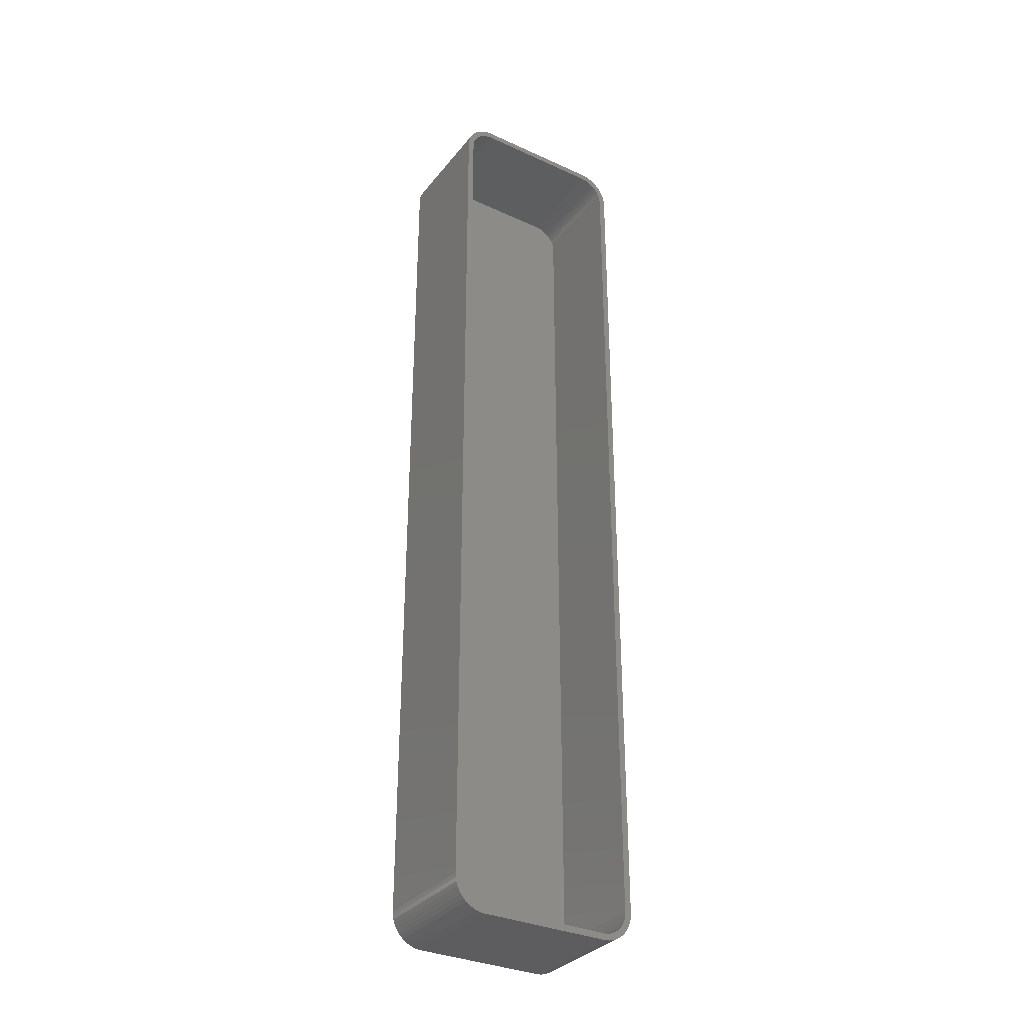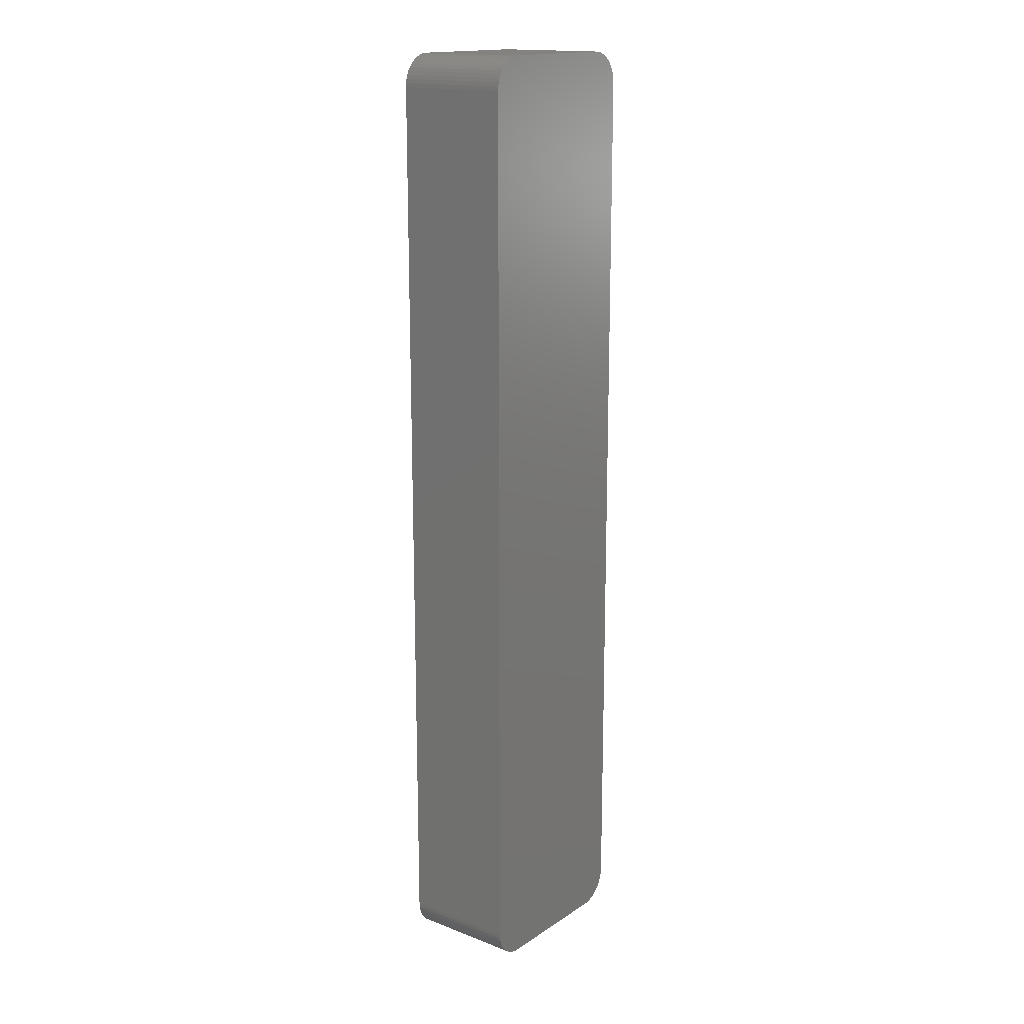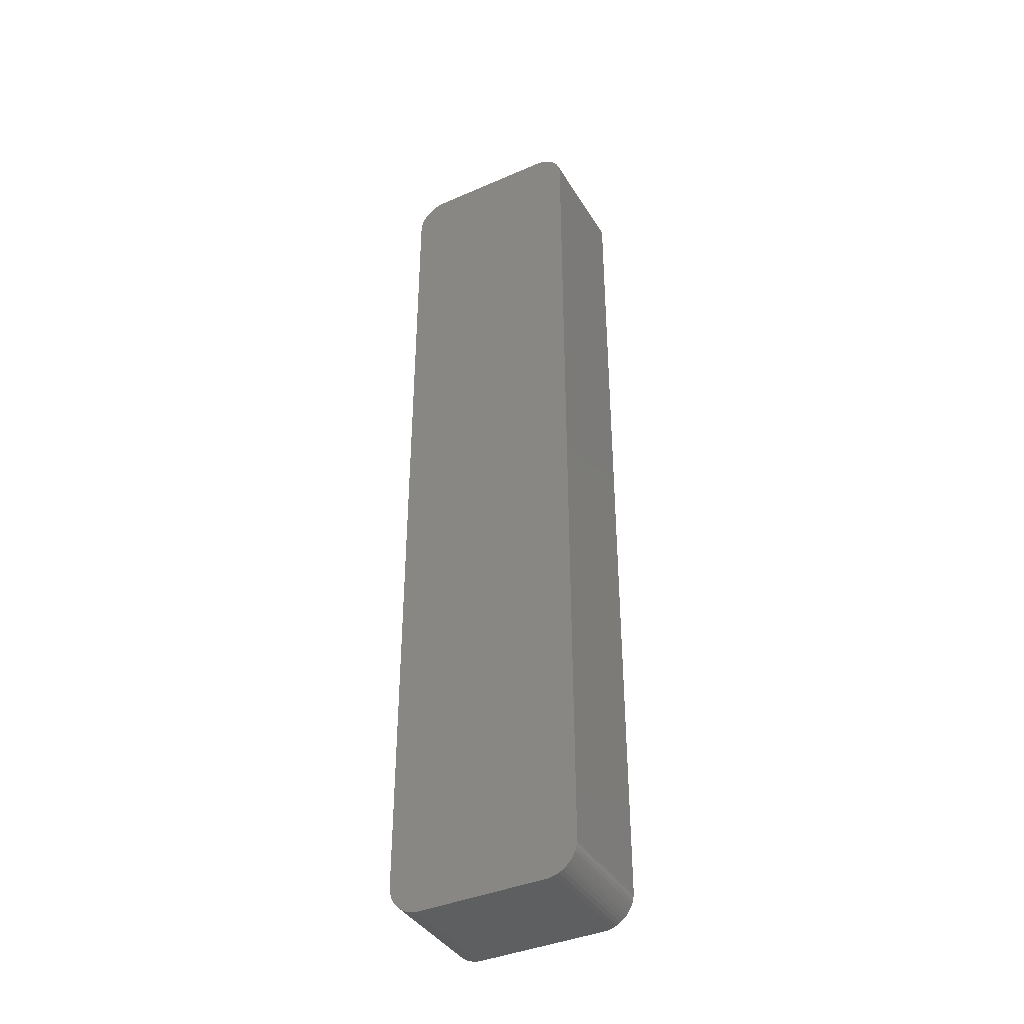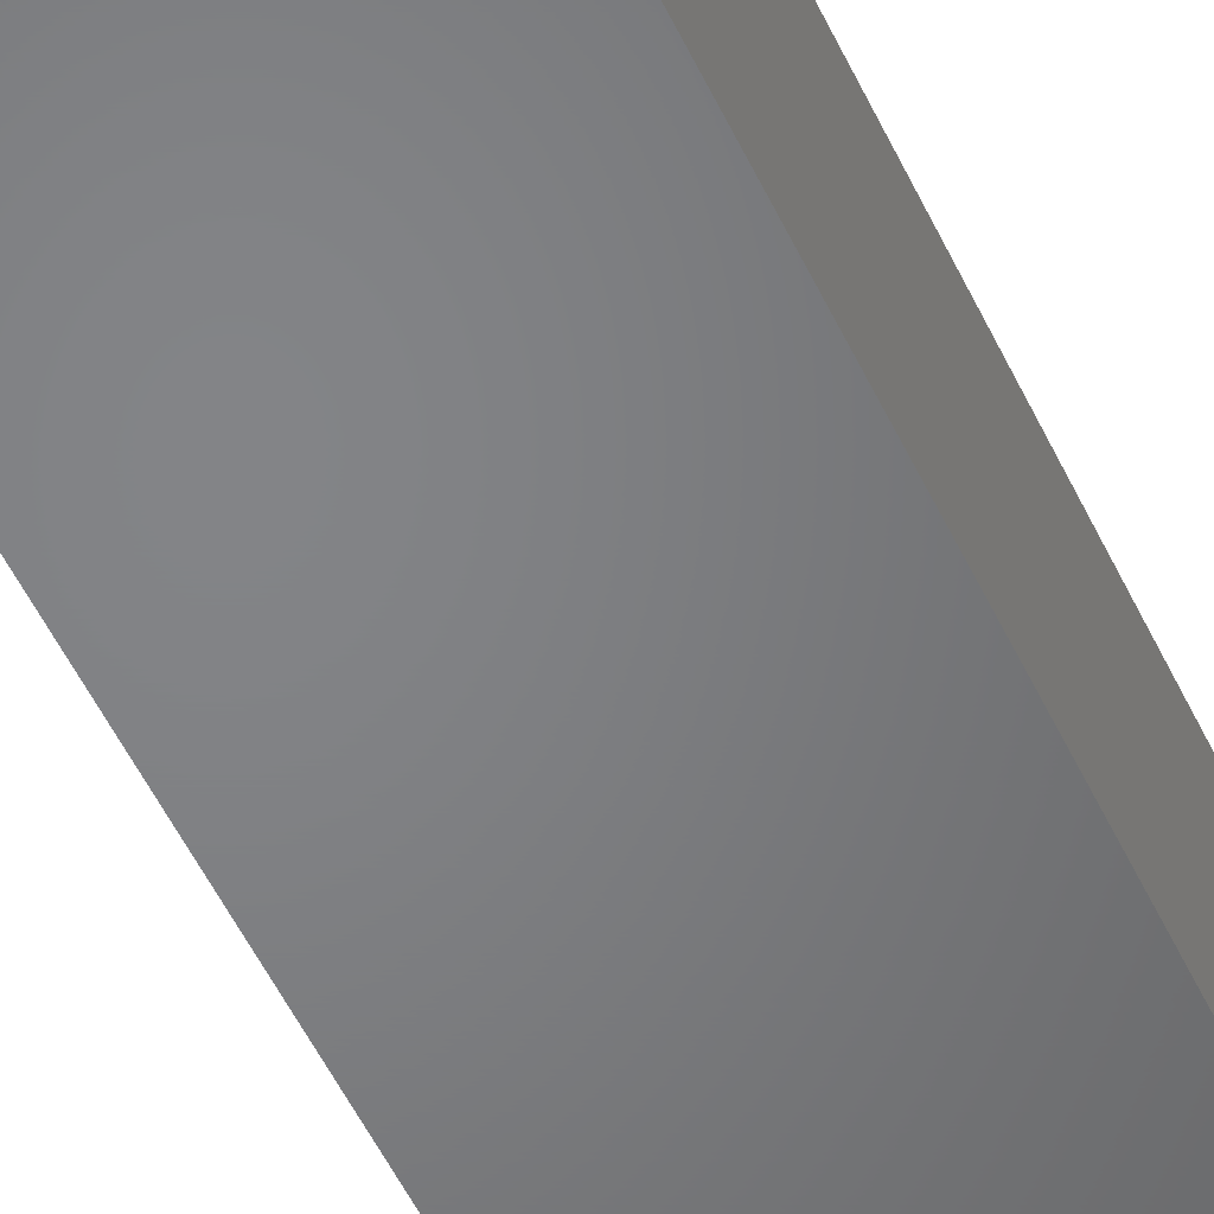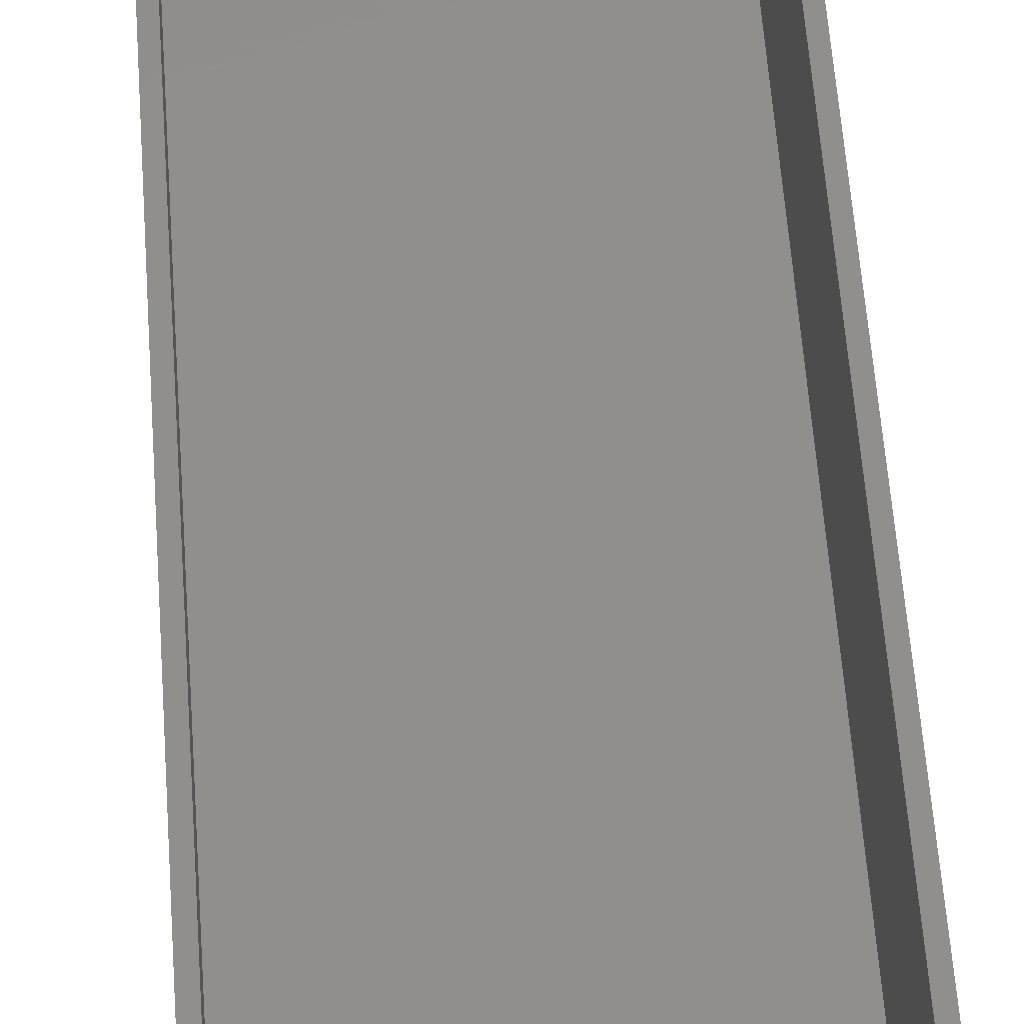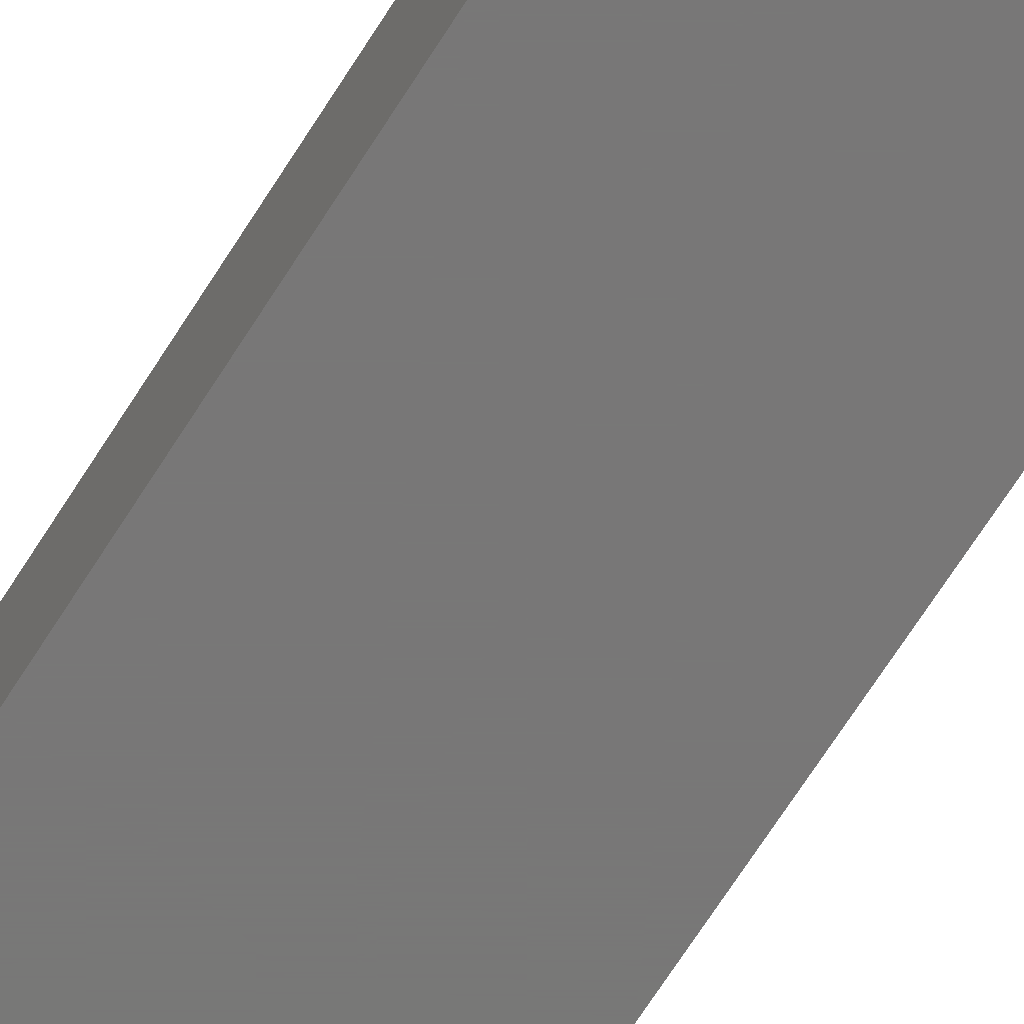
<metadata>
{"format":"stl","ext":"stl","renderer":"f3d","projection":"perspective","resolution":1024,"background":"white","views":[{"elev":-32.9,"azim":-32.3,"up":"+Y"},{"elev":16.5,"azim":127.7,"up":"+Y"},{"elev":-39.4,"azim":-151.6,"up":"+Y"},{"elev":-51.7,"azim":24.5,"up":"+Z"},{"elev":48.3,"azim":176.4,"up":"+Z"},{"elev":-70.3,"azim":-32.6,"up":"+Z"}]}
</metadata>
<code>
# stl→obj: 208 verts, 412 faces
v -10.31 74.99 0
v -10.94 74.91 18
v -10.31 74.99 18
v -10.94 74.91 0
v 10.31 74.99 0
v 10.31 74.99 18
v 11.55 -74.76 0
v 12.13 -74.52 18
v 11.55 -74.76 18
v 12.13 -74.52 0
v 14 70 18
v 15 70 18
v 14.96 70.63 18
v 15 -70 18
v 13.97 70.5 18
v 14.84 71.24 18
v 14 -70 18
v 13.87 70.99 18
v 14.65 71.84 18
v 14.96 -70.63 18
v 13.72 71.47 18
v 14.38 72.41 18
v 13.97 -70.5 18
v 13.51 71.93 18
v 14.05 72.94 18
v 14.84 -71.24 18
v 13.87 -70.99 18
v 13.24 72.35 18
v 13.64 73.42 18
v 12.92 72.74 18
v 13.19 73.85 18
v 12.55 73.08 18
v 12.68 74.22 18
v 12.14 73.38 18
v 12.13 74.52 18
v 11.7 73.62 18
v 11.55 74.76 18
v 11.24 73.8 18
v 10.94 74.91 18
v 10.75 73.93 18
v 10.25 73.99 18
v -10.25 73.99 18
v -10.75 73.93 18
v -11.24 73.8 18
v -11.55 74.76 18
v -11.7 73.62 18
v -12.13 74.52 18
v -12.14 73.38 18
v -12.68 74.22 18
v -12.55 73.08 18
v -13.19 73.85 18
v -12.92 72.74 18
v -13.64 73.42 18
v -13.24 72.35 18
v -14.05 72.94 18
v -13.51 71.93 18
v -14.38 72.41 18
v -13.72 71.47 18
v -14.84 71.24 18
v -13.87 70.99 18
v -14.65 71.84 18
v 14.65 -71.84 18
v 13.72 -71.47 18
v 14.38 -72.41 18
v 13.51 -71.93 18
v 14.05 -72.94 18
v 13.24 -72.35 18
v 13.64 -73.42 18
v 12.92 -72.74 18
v 13.19 -73.85 18
v 12.55 -73.08 18
v 12.68 -74.22 18
v 12.14 -73.38 18
v 11.7 -73.62 18
v 11.24 -73.8 18
v 10.94 -74.91 18
v 10.75 -73.93 18
v 10.31 -74.99 18
v 10.25 -73.99 18
v -10.25 -73.99 18
v -10.31 -74.99 18
v -10.75 -73.93 18
v -10.94 -74.91 18
v -11.24 -73.8 18
v -11.55 -74.76 18
v -11.7 -73.62 18
v -12.13 -74.52 18
v -12.14 -73.38 18
v -12.68 -74.22 18
v -12.55 -73.08 18
v -13.19 -73.85 18
v -12.92 -72.74 18
v -13.64 -73.42 18
v -13.24 -72.35 18
v -14.05 -72.94 18
v -13.51 -71.93 18
v -14.38 -72.41 18
v -13.72 -71.47 18
v -14.65 -71.84 18
v -13.87 -70.99 18
v -14.84 -71.24 18
v -13.97 -70.5 18
v -14.96 -70.63 18
v -14 -70 18
v -14 70 18
v -15 70 18
v -13.97 70.5 18
v -15 -70 18
v -14.96 70.63 18
v 10.94 74.91 0
v -14.05 72.94 0
v -13.64 73.42 0
v 14.96 70.63 0
v 15 70 0
v -10.31 -74.99 0
v 10.31 -74.99 0
v -14.96 70.63 0
v -14.84 71.24 0
v -11.55 74.76 0
v 15 -70 0
v 14.96 -70.63 0
v -11.55 -74.76 0
v -10.94 -74.91 0
v -15 -70 0
v -15 70 0
v -12.13 74.52 0
v -13.19 73.85 0
v 12.13 74.52 0
v 11.55 74.76 0
v 14.65 71.84 0
v 14.84 71.24 0
v 13.64 73.42 0
v 13.19 73.85 0
v 14.05 72.94 0
v 14.38 72.41 0
v 10.94 -74.91 0
v -12.68 74.22 0
v 14.38 -72.41 0
v 14.05 -72.94 0
v -12.13 -74.52 0
v -13.64 -73.42 0
v -13.19 -73.85 0
v -14.38 -72.41 0
v -14.65 -71.84 0
v -14.38 72.41 0
v -14.65 71.84 0
v 14.84 -71.24 0
v 14.65 -71.84 0
v 13.19 -73.85 0
v 13.64 -73.42 0
v 12.68 -74.22 0
v -14.05 -72.94 0
v -14.96 -70.63 0
v 12.68 74.22 0
v -12.68 -74.22 0
v -14.84 -71.24 0
v -10.75 73.93 2
v -10.25 73.99 2
v 10.25 73.99 2
v 10.75 73.93 2
v -13.97 -70.5 2
v -13.87 -70.99 2
v 14 70 2
v 13.97 70.5 2
v -14 70 2
v 14 -70 2
v 13.87 70.99 2
v -14 -70 2
v 13.72 71.47 2
v 10.25 -73.99 2
v 13.51 71.93 2
v 13.97 -70.5 2
v 13.24 72.35 2
v 13.87 -70.99 2
v 12.92 72.74 2
v 13.72 -71.47 2
v 12.55 73.08 2
v 13.51 -71.93 2
v 12.14 73.38 2
v 13.24 -72.35 2
v 11.7 73.62 2
v 12.92 -72.74 2
v 11.24 73.8 2
v 12.55 -73.08 2
v 12.14 -73.38 2
v 11.7 -73.62 2
v 11.24 -73.8 2
v 10.75 -73.93 2
v -11.24 73.8 2
v -10.25 -73.99 2
v -11.7 73.62 2
v -10.75 -73.93 2
v -12.14 73.38 2
v -11.24 -73.8 2
v -12.55 73.08 2
v -11.7 -73.62 2
v -12.92 72.74 2
v -12.14 -73.38 2
v -13.24 72.35 2
v -12.55 -73.08 2
v -13.51 71.93 2
v -12.92 -72.74 2
v -13.72 71.47 2
v -13.24 -72.35 2
v -13.87 70.99 2
v -13.51 -71.93 2
v -13.97 70.5 2
v -13.72 -71.47 2
f 1 2 3
f 2 1 4
f 5 3 6
f 3 5 1
f 7 8 9
f 8 7 10
f 11 12 13
f 12 11 14
f 15 13 16
f 17 14 11
f 18 16 19
f 14 17 20
f 21 19 22
f 23 20 17
f 24 22 25
f 20 23 26
f 27 26 23
f 13 15 11
f 16 18 15
f 19 21 18
f 28 25 29
f 22 24 21
f 25 28 24
f 30 29 31
f 29 30 28
f 32 31 33
f 31 32 30
f 33 34 32
f 35 34 33
f 35 36 34
f 37 36 35
f 37 38 36
f 39 38 37
f 39 40 38
f 6 40 39
f 6 41 40
f 6 42 41
f 3 42 6
f 3 43 42
f 2 43 3
f 2 44 43
f 45 44 2
f 45 46 44
f 47 46 45
f 47 48 46
f 49 48 47
f 48 49 50
f 51 50 49
f 50 51 52
f 53 52 51
f 52 53 54
f 55 54 53
f 54 55 56
f 57 56 55
f 56 57 58
f 59 60 61
f 58 61 60
f 61 58 57
f 26 27 62
f 63 62 27
f 62 63 64
f 65 64 63
f 64 65 66
f 67 66 65
f 66 67 68
f 69 68 67
f 68 69 70
f 71 70 69
f 70 71 72
f 73 72 71
f 73 8 72
f 74 8 73
f 74 9 8
f 75 9 74
f 75 76 9
f 77 76 75
f 77 78 76
f 79 78 77
f 80 78 79
f 80 81 78
f 82 81 80
f 82 83 81
f 84 83 82
f 84 85 83
f 86 85 84
f 86 87 85
f 88 87 86
f 89 88 90
f 88 89 87
f 91 90 92
f 90 91 89
f 93 92 94
f 95 94 96
f 92 93 91
f 97 96 98
f 99 98 100
f 101 100 102
f 94 95 93
f 103 102 104
f 105 106 104
f 60 59 107
f 108 104 106
f 109 107 59
f 103 104 108
f 107 109 105
f 96 97 95
f 105 109 106
f 98 99 97
f 100 101 99
f 102 103 101
f 110 6 39
f 6 110 5
f 111 53 112
f 53 111 55
f 12 113 13
f 113 12 114
f 115 78 81
f 78 115 116
f 117 59 118
f 59 117 109
f 4 45 2
f 45 4 119
f 20 120 14
f 120 20 121
f 14 114 12
f 114 14 120
f 122 83 85
f 83 122 123
f 124 106 125
f 106 124 108
f 125 109 117
f 109 125 106
f 119 47 45
f 47 119 126
f 127 53 51
f 53 127 112
f 128 37 35
f 37 128 129
f 16 130 19
f 130 16 131
f 132 31 29
f 31 132 133
f 22 134 25
f 134 22 135
f 116 76 78
f 76 116 136
f 136 9 76
f 9 136 7
f 126 49 47
f 49 126 137
f 66 138 64
f 138 66 139
f 129 39 37
f 39 129 110
f 13 131 16
f 131 13 113
f 25 132 29
f 132 25 134
f 140 85 87
f 85 140 122
f 141 91 93
f 91 141 142
f 143 99 144
f 99 143 97
f 145 55 111
f 55 145 57
f 118 61 146
f 61 118 59
f 26 121 20
f 121 26 147
f 64 148 62
f 148 64 138
f 149 68 70
f 68 149 150
f 10 72 8
f 72 10 151
f 19 135 22
f 135 19 130
f 123 81 83
f 81 123 115
f 141 95 152
f 95 141 93
f 153 108 124
f 108 153 103
f 146 57 145
f 57 146 61
f 137 51 49
f 51 137 127
f 62 147 26
f 147 62 148
f 68 139 66
f 139 68 150
f 151 70 72
f 70 151 149
f 154 35 33
f 35 154 128
f 133 33 31
f 33 133 154
f 142 89 91
f 89 142 155
f 155 87 89
f 87 155 140
f 144 101 156
f 101 144 99
f 116 120 121
f 120 124 114
f 116 121 147
f 125 114 124
f 116 147 148
f 5 114 125
f 116 148 138
f 114 5 113
f 116 138 139
f 113 5 131
f 116 139 150
f 131 5 130
f 116 150 149
f 130 5 135
f 116 149 151
f 135 5 134
f 116 151 10
f 134 5 132
f 116 10 7
f 132 5 133
f 116 7 136
f 133 5 154
f 120 116 124
f 154 5 128
f 124 116 115
f 128 5 129
f 124 115 123
f 129 5 110
f 124 123 122
f 5 125 1
f 124 122 140
f 1 125 4
f 124 140 155
f 4 125 119
f 124 155 142
f 119 125 126
f 124 142 141
f 126 125 137
f 124 141 152
f 137 125 127
f 124 152 143
f 127 125 112
f 124 143 144
f 112 125 111
f 124 144 156
f 111 125 145
f 124 156 153
f 145 125 146
f 146 125 118
f 118 125 117
f 156 103 153
f 103 156 101
f 152 97 143
f 97 152 95
f 157 42 43
f 42 157 158
f 158 41 42
f 41 158 159
f 159 40 41
f 40 159 160
f 100 161 102
f 161 100 162
f 159 163 164
f 163 165 166
f 159 164 167
f 168 166 165
f 159 167 169
f 170 166 168
f 159 169 171
f 166 170 172
f 159 171 173
f 172 170 174
f 159 173 175
f 174 170 176
f 159 175 177
f 176 170 178
f 159 177 179
f 178 170 180
f 159 179 181
f 180 170 182
f 159 181 183
f 182 170 184
f 159 183 160
f 184 170 185
f 163 159 165
f 185 170 186
f 165 159 158
f 186 170 187
f 165 158 157
f 187 170 188
f 165 157 189
f 170 168 190
f 165 189 191
f 190 168 192
f 165 191 193
f 192 168 194
f 165 193 195
f 194 168 196
f 165 195 197
f 196 168 198
f 165 197 199
f 198 168 200
f 165 199 201
f 200 168 202
f 165 201 203
f 202 168 204
f 165 203 205
f 204 168 206
f 165 205 207
f 206 168 208
f 208 168 162
f 162 168 161
f 190 82 80
f 82 190 192
f 105 207 107
f 207 105 165
f 166 11 163
f 11 166 17
f 104 165 105
f 165 104 168
f 170 80 79
f 80 170 190
f 54 197 52
f 197 54 199
f 191 44 46
f 44 191 189
f 189 43 44
f 43 189 157
f 163 15 164
f 15 163 11
f 185 74 73
f 74 185 186
f 174 23 172
f 23 174 27
f 102 168 104
f 168 102 161
f 194 86 84
f 86 194 196
f 188 79 77
f 79 188 170
f 58 201 56
f 201 58 203
f 60 203 58
f 203 60 205
f 56 199 54
f 199 56 201
f 160 38 40
f 38 160 183
f 181 34 36
f 34 181 179
f 178 63 176
f 63 178 65
f 182 67 180
f 67 182 69
f 176 27 174
f 27 176 63
f 196 88 86
f 88 196 198
f 193 46 48
f 46 193 191
f 195 48 50
f 48 195 193
f 197 50 52
f 50 197 195
f 179 32 34
f 32 179 177
f 167 21 169
f 21 167 18
f 173 30 175
f 30 173 28
f 171 28 173
f 28 171 24
f 187 77 75
f 77 187 188
f 172 17 166
f 17 172 23
f 186 75 74
f 75 186 187
f 184 73 71
f 73 184 185
f 182 71 69
f 71 182 184
f 180 65 178
f 65 180 67
f 192 84 82
f 84 192 194
f 200 92 90
f 92 200 202
f 98 162 100
f 162 98 208
f 92 204 94
f 204 92 202
f 107 205 60
f 205 107 207
f 183 36 38
f 36 183 181
f 164 18 167
f 18 164 15
f 169 24 171
f 24 169 21
f 198 90 88
f 90 198 200
f 94 206 96
f 206 94 204
f 96 208 98
f 208 96 206
f 177 30 32
f 30 177 175

</code>
